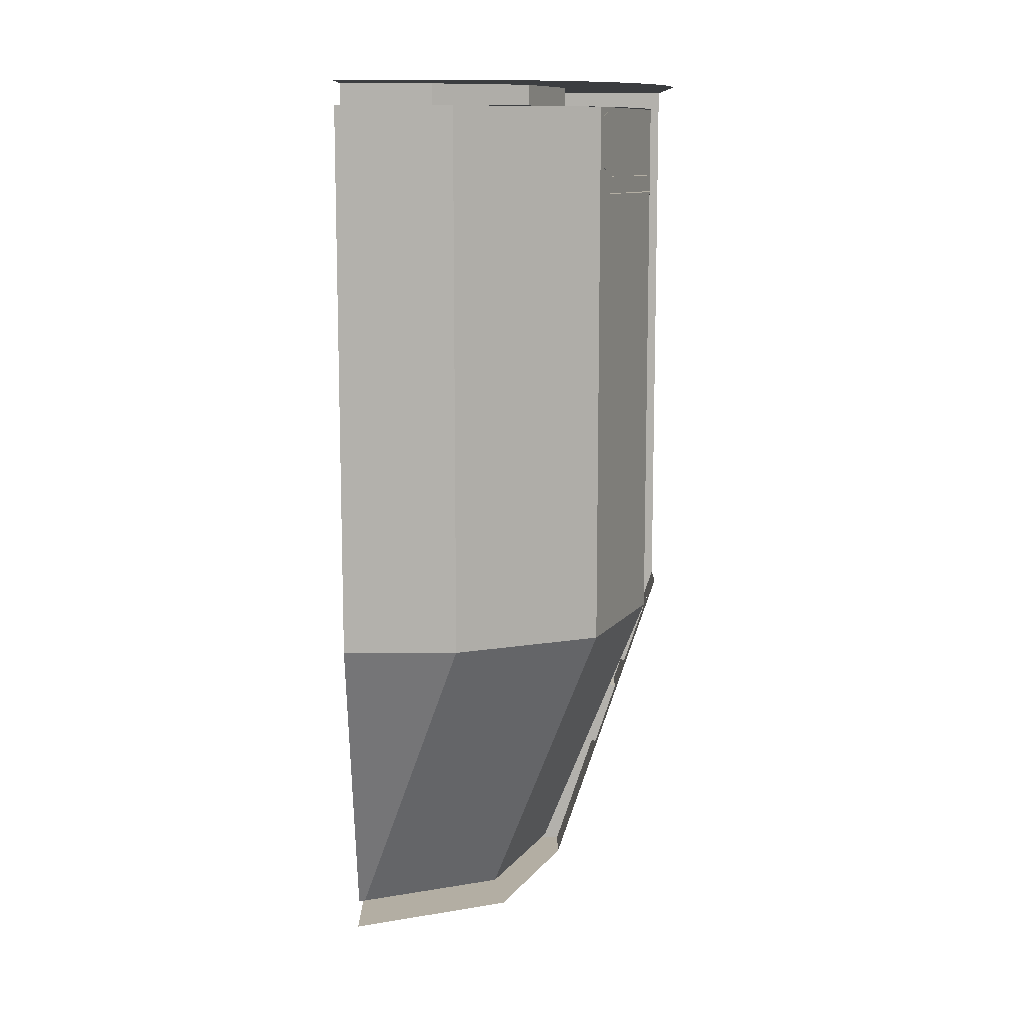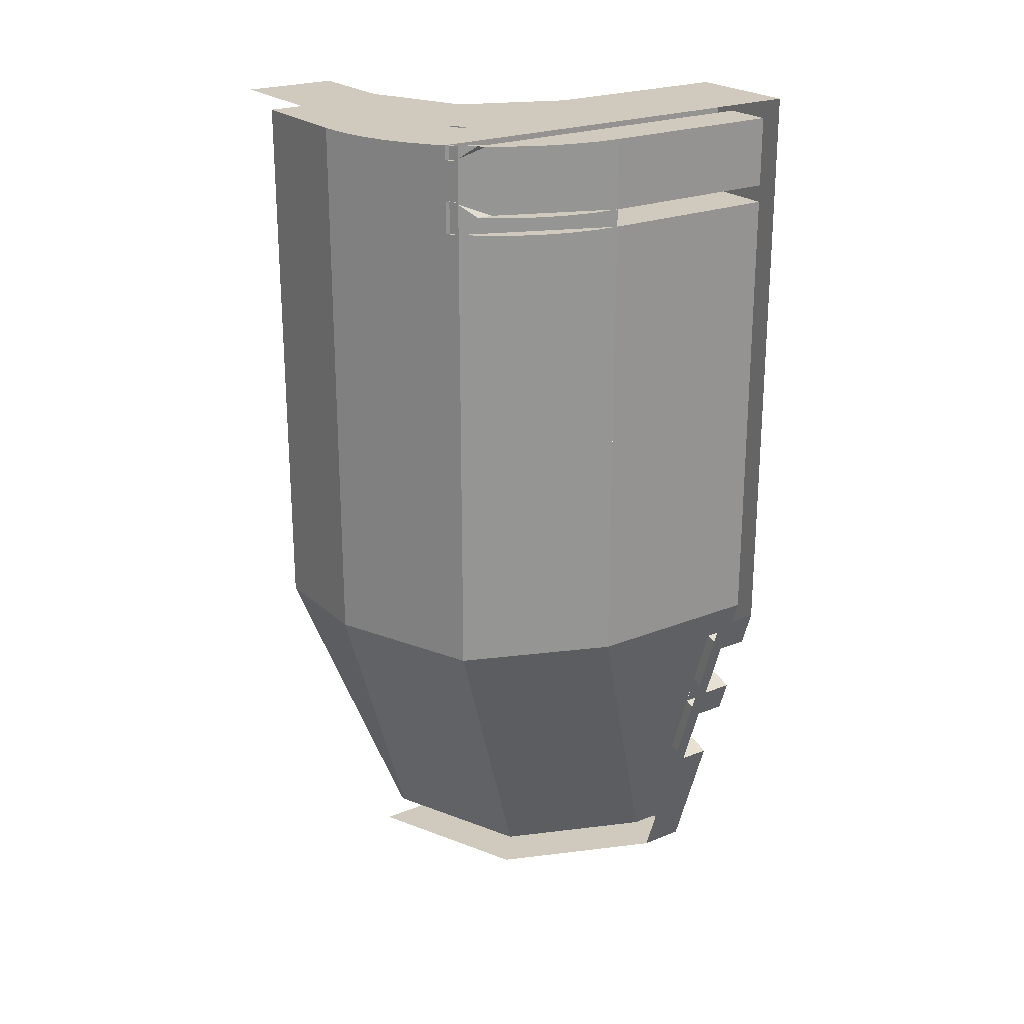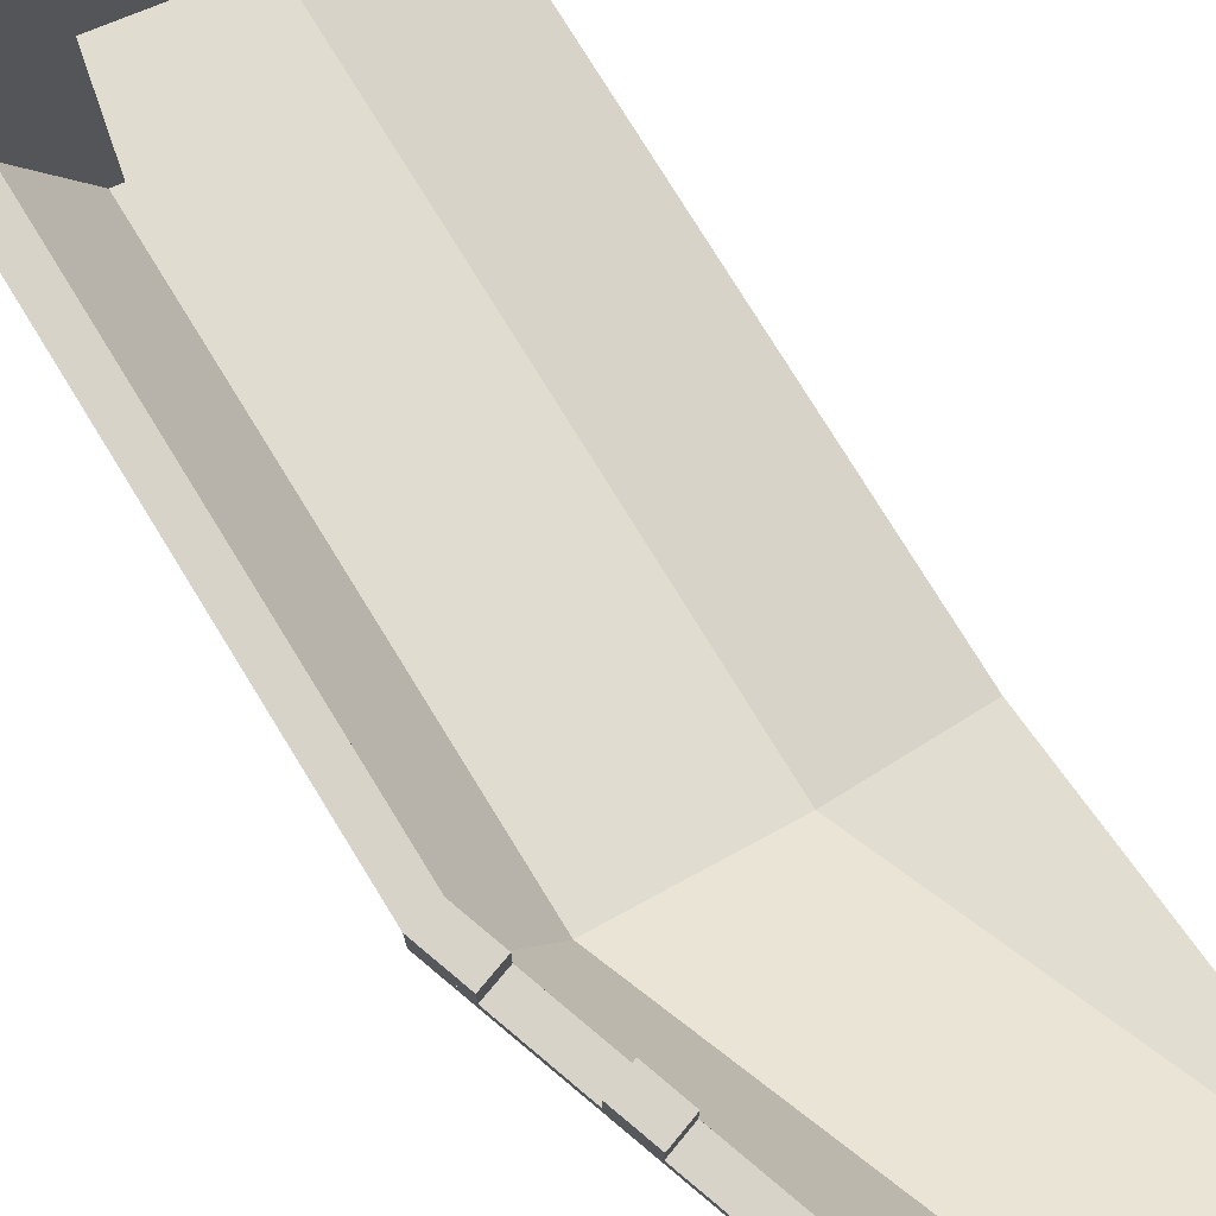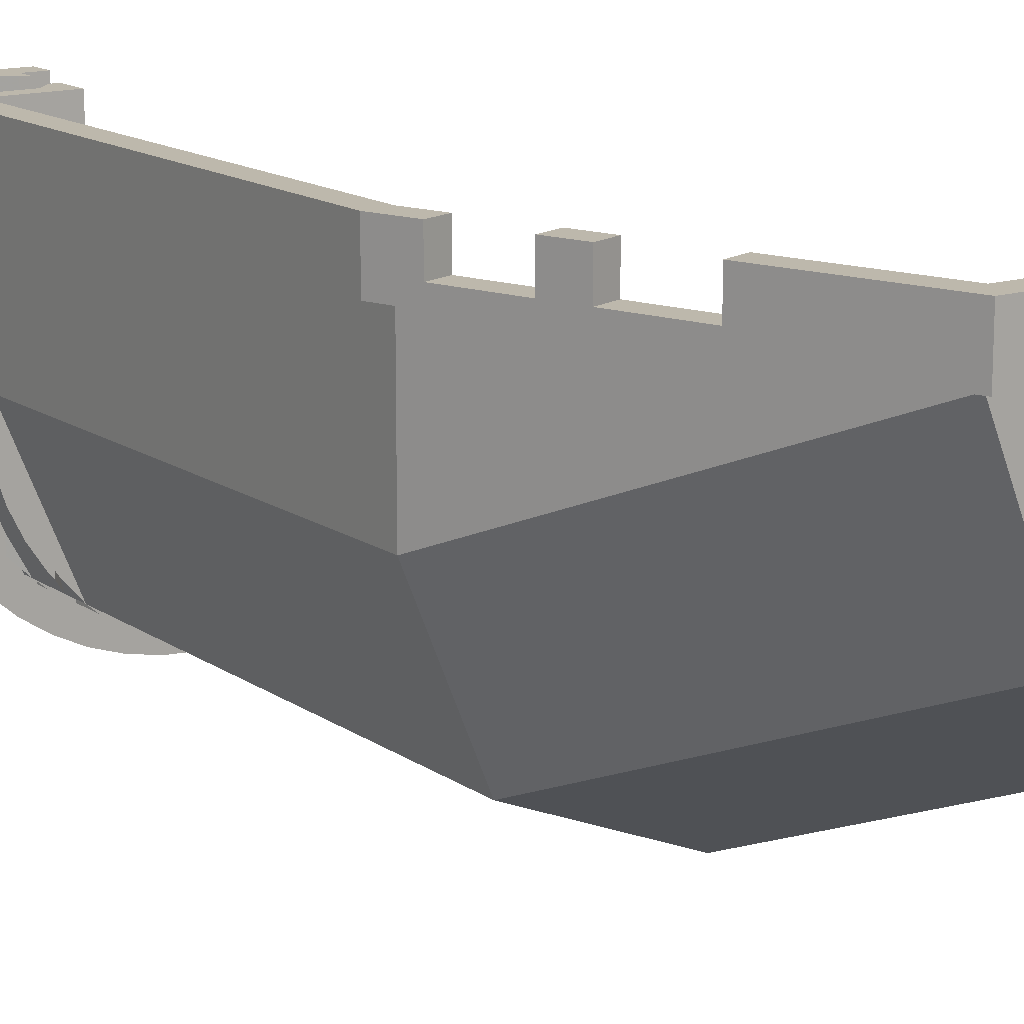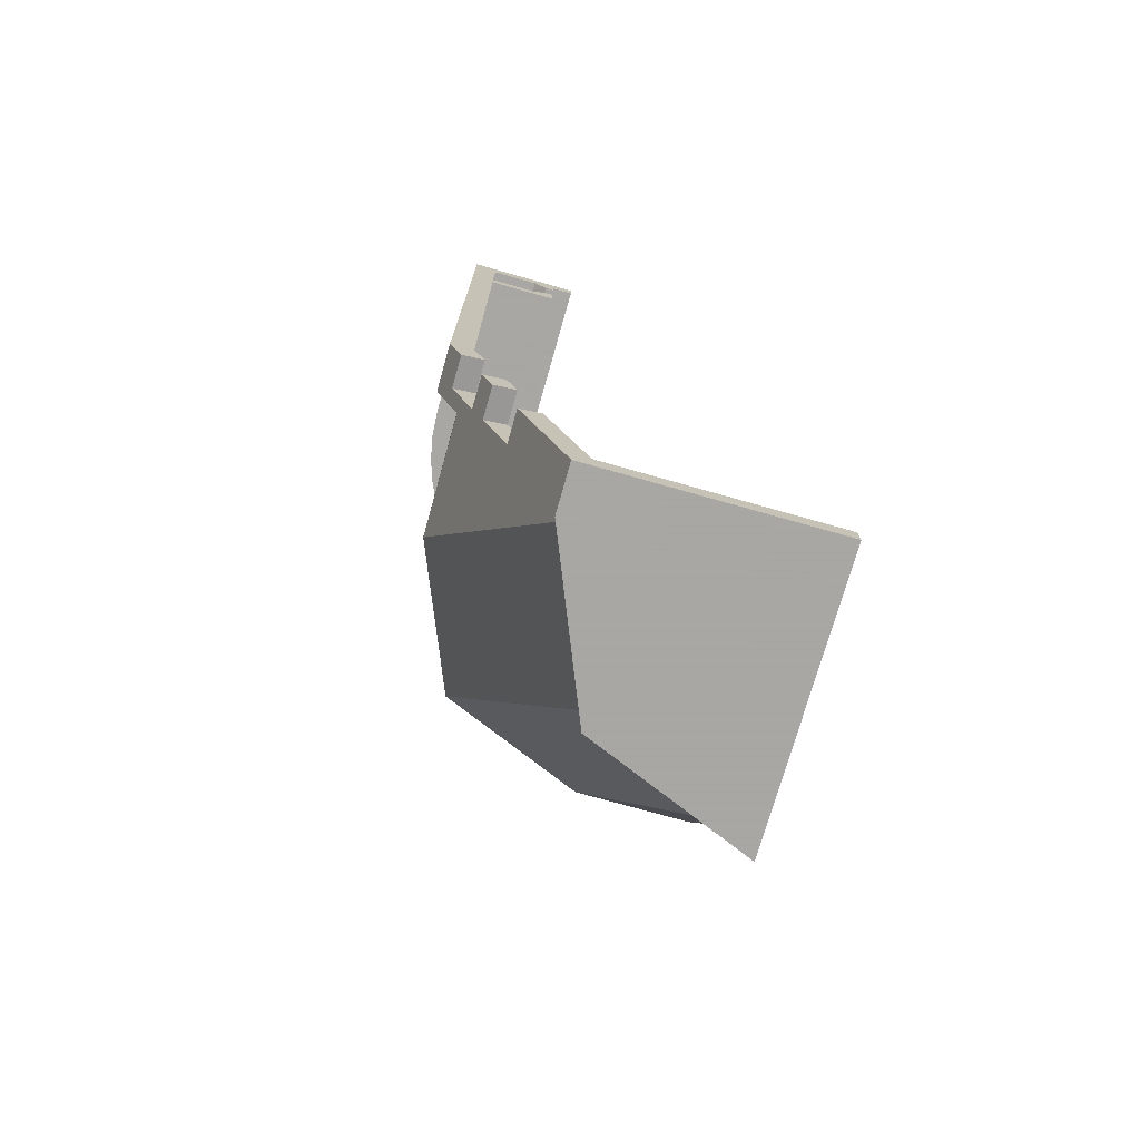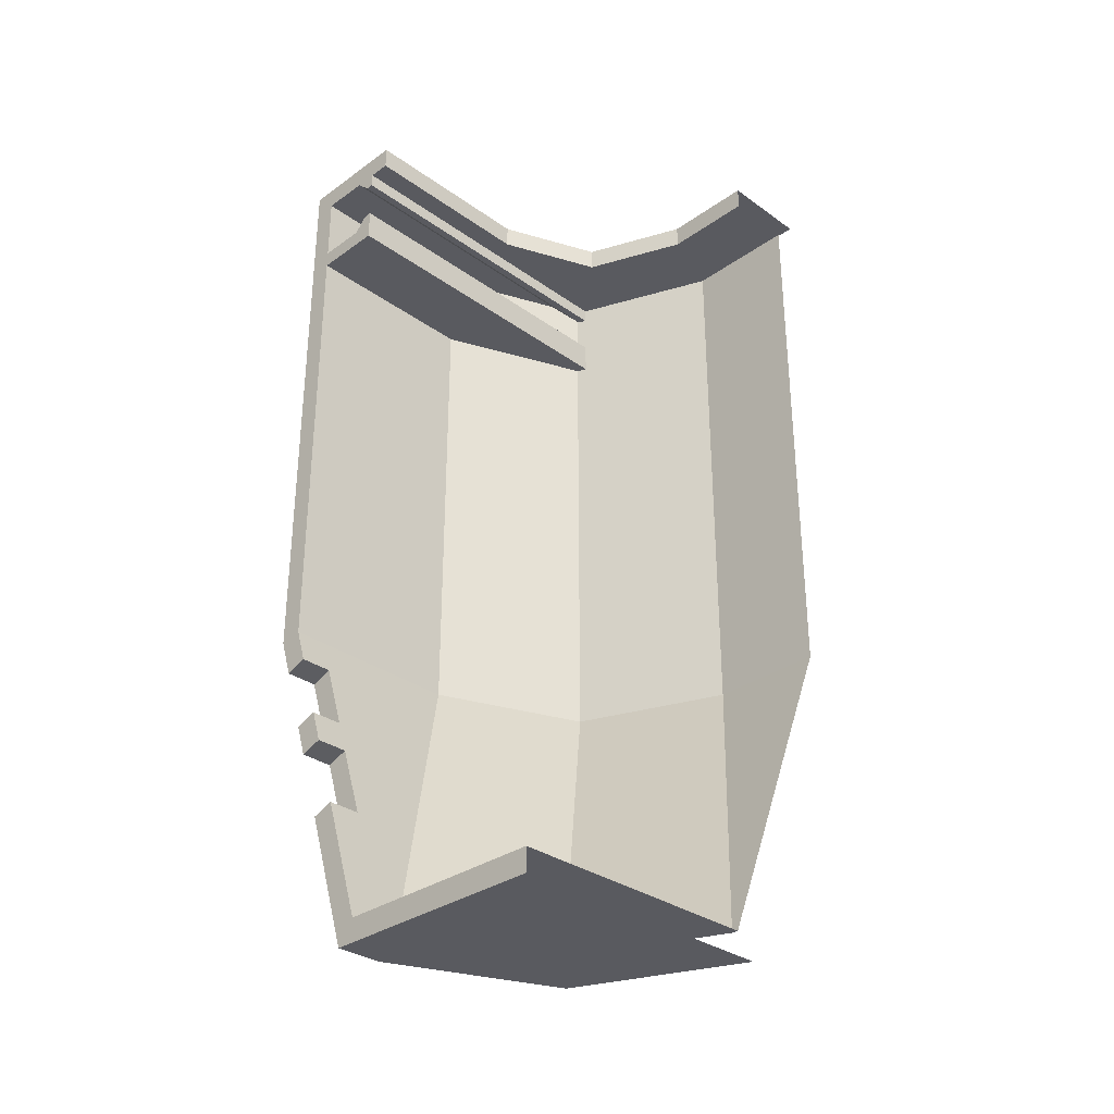
<metadata>
{"format":"obj","ext":"obj","renderer":"f3d","projection":"perspective","resolution":1024,"background":"white","views":[{"elev":11.0,"azim":-0.1,"up":"+Z"},{"elev":22.9,"azim":55.6,"up":"+Z"},{"elev":77.0,"azim":148.4,"up":"+Y"},{"elev":14.7,"azim":145.3,"up":"+Y"},{"elev":-74.4,"azim":164.2,"up":"+Z"},{"elev":-31.9,"azim":-135.0,"up":"+Z"}]}
</metadata>
<code>
v 2.273 0.7272 -2.967
v 2.8 2 -2.967
v 1.856 3.166 -5.8
v 1.329 1.893 -5.8
v 1 0.2 -2.967
v 2.273 0.7272 -2.967
v 1.329 1.893 -5.8
v 0.056 1.366 -5.8
v 2.273 0.7272 1.8
v 1 0.2 1.8
v 1.235 0.2155 1.8
v 2.096 0.5719 1.8
v 2.096 0.5719 1.8
v 1.235 0.2155 1.8
v 1.466 0.2614 1.8
v 1.9 0.4412 1.8
v 1.9 0.4412 1.8
v 1.466 0.2614 1.8
v 1.689 0.337 1.8
v 2.273 0.7272 1.8
v 2.8 2 1.8
v 2.785 1.765 1.8
v 2.428 0.9042 1.8
v 2.428 0.9042 1.8
v 2.785 1.765 1.8
v 2.739 1.534 1.8
v 2.559 1.1 1.8
v 2.559 1.1 1.8
v 2.739 1.534 1.8
v 2.663 1.311 1.8
v 1.649 1.151 2
v 2 2 2
v 2 2 1.8
v 1.649 1.151 1.8
v 0.8 0.8 2
v 1.649 1.151 2
v 1.649 1.151 1.8
v 0.8 0.8 1.8
v 2 0.8 2
v 1.649 1.151 2
v 2 2 2
v 2 0.8 2
v 0.8 0.8 2
v 1.649 1.151 2
v 2 0.8 1.8
v 1.649 1.151 1.8
v 2 2 1.8
v 2 0.8 1.8
v 0.8 0.8 1.8
v 1.649 1.151 1.8
v 0 3.2 -6
v 0 1.2 -6
v 1.414 1.786 -6
v 0 3.2 -6
v 1.414 1.786 -6
v 2 3.2 -6
v 0.056 3.166 -5.8
v 1.856 3.166 -5.8
v 1.329 1.893 -5.8
v 0.056 3.166 -5.8
v 1.329 1.893 -5.8
v 0.056 1.366 -5.8
v 0 1.366 -5.8
v 0.056 1.366 -5.8
v 0.056 3.166 -5.8
v 0 3.166 -5.8
v 2 3.6 -6
v 2 3.2 -6
v 0 3.2 -6
v 0 3.6 -6
v 1.856 3.6 -5.8
v 0 3.6 -5.8
v 0 3.166 -5.8
v 1.856 3.166 -5.8
v 2.381 3.6 1.8
v 2.8 3.6 1.8
v 2.8 2 1.8
v 2.381 0.99 1.8
v 3 3.6 2
v 2.381 3.6 1.8
v 2.19 3.6 1.8
v 2.381 3.6 1.8
v 2.256 3.6 1.675
v 2.19 3.6 1.675
v 2.19 3.6 1.8
v 2.699 3.6 -3.271
v 2.8 3.6 -2.967
v 3 3.6 -3
v 2.889 3.6 -3.334
v 3 3.6 -3
v 2.8 3.6 1.05
v 2.8 3.6 1.2
v 3 3.6 2
v 2.19 3.6 1.325
v 2.256 3.6 1.325
v 2.381 3.6 1.2
v 2.19 3.6 1.05
v 2.19 3.6 1.05
v 2.381 3.6 1.2
v 2.8 3.6 1.2
v 2.8 3.6 1.05
v 2.8 3.6 1.2
v 2.8 3.6 1.8
v 3 3.6 2
v 3 3.6 -3
v 2.8 3.6 -2.967
v 2.8 3.6 1.05
v 3 3.6 2
v 2.8 3.6 1.8
v 2.381 3.6 1.8
v 3 3.6 2
v 2.19 3.6 1.8
v 2 3.6 1.8
v 2 3.6 2
v 0 0.2 1.8
v 0 0.8 1.8
v 0.8 0.8 1.8
v 1 0.2 1.8
v 1 0.2 1.8
v 0.8 0.8 1.8
v 2 0.8 1.8
v 2.19 0.69 1.8
v 2 2 1.8
v 2 3.6 1.8
v 2.19 3.6 1.8
v 2.19 0.69 1.8
v 2 0.8 1.8
v 2 2 1.8
v 2.19 0.69 1.8
v 0.8 0.8 2
v 0 0.8 2
v 0 0 2
v 1 0 2
v 2 3.6 2
v 2 2 2
v 3 2 2
v 3 3.6 2
v 2.509 3.325 -3.84
v 2.509 3.6 -3.84
v 2.414 3.6 -4.125
v 2.414 3.325 -4.125
v 2.699 3.6 -3.271
v 2.699 3.325 -3.271
v 2.8 3.325 -2.967
v 2.8 3.6 -2.967
v 2.699 3.325 -3.905
v 2.604 3.325 -4.19
v 2.604 3.6 -4.19
v 2.699 3.6 -3.905
v 2.398 3.6 -4.805
v 2.398 3.325 -4.805
v 2 3.325 -6
v 2 3.6 -6
v 2 3.325 -6
v 3 3.325 -3
v 3 3.2 -3
v 2 3.2 -6
v 2.8 2 -2.967
v 2.8 3.166 -2.967
v 1.856 3.166 -5.8
v 2.8 3.325 -2.967
v 1.856 3.325 -5.8
v 1.856 3.166 -5.8
v 2.8 3.166 -2.967
v 1.856 3.325 -5.8
v 2.208 3.325 -4.74
v 2.208 3.6 -4.74
v 1.856 3.6 -5.8
v 3 3.325 -3
v 2.889 3.325 -3.334
v 2.889 3.6 -3.334
v 3 3.6 -3
v 0 3.6 -6
v 0 3.6 -5.8
v 1.856 3.6 -5.8
v 2 3.6 -6
v 2 3.6 -6
v 1.856 3.6 -5.8
v 2.208 3.6 -4.74
v 2.398 3.6 -4.805
v 2.398 3.6 -4.805
v 2.208 3.6 -4.74
v 2.208 3.325 -4.74
v 2.398 3.325 -4.805
v 2.604 3.325 -4.19
v 2.398 3.325 -4.805
v 2.208 3.325 -4.74
v 2.414 3.325 -4.125
v 2.414 3.325 -4.125
v 2.414 3.6 -4.125
v 2.604 3.6 -4.19
v 2.604 3.325 -4.19
v 2.414 3.6 -4.125
v 2.509 3.6 -3.84
v 2.699 3.6 -3.905
v 2.604 3.6 -4.19
v 2.509 3.6 -3.84
v 2.509 3.325 -3.84
v 2.699 3.325 -3.905
v 2.699 3.6 -3.905
v 2.509 3.325 -3.84
v 2.699 3.325 -3.271
v 2.889 3.325 -3.334
v 2.699 3.325 -3.905
v 2.889 3.325 -3.334
v 2.699 3.325 -3.271
v 2.699 3.6 -3.271
v 2.889 3.6 -3.334
v 0 0.2 -2.967
v 0 0.2 1.8
v 1 0.2 1.8
v 1 0.2 -2.967
v 0 0.8 2
v 0.8 0.8 2
v 0.8 0.8 1.8
v 0 0.8 1.8
v 2 2 1.8
v 2 2 2
v 2 3.6 2
v 2 3.6 1.8
v 0.056 1.366 -5.8
v 0 1.366 -5.8
v 0 0.2 -2.967
v 1 0.2 -2.967
v 2.8 3.6 1.05
v 2.8 3.6 -2.967
v 2.8 2 -2.967
v 2.8 2 1.05
v 2.8 2 1.8
v 2.8 3.6 1.8
v 2.8 3.6 1.2
v 2.8 2 1.2
v 2.414 0.5858 2
v 3 2 2
v 2.983 1.739 2
v 2.587 0.7824 2
v 2.587 0.7824 2
v 2.983 1.739 2
v 2.932 1.482 2
v 2.732 1 2
v 2.732 1 2
v 2.932 1.482 2
v 2.848 1.235 2
v 2.414 0.5858 2
v 1 0 2
v 1.261 0.0172 2
v 2.218 0.4132 2
v 2.218 0.4132 2
v 1.261 0.0172 2
v 1.518 0.0682 2
v 2 0.268 2
v 2 0.268 2
v 1.518 0.0682 2
v 1.765 0.1522 2
v 1 0 2
v 2.414 0.5858 2
v 2 0.8 2
v 0.8 0.8 2
v 2 2 2
v 2 0.8 2
v 2.414 0.5858 2
v 3 2 2
v 2.273 0.7272 -2.967
v 2.8 2 -2.967
v 2.8 2 1.8
v 2.273 0.7272 1.8
v 1 0.2 -2.967
v 2.273 0.7272 -2.967
v 2.273 0.7272 1.8
v 1 0.2 1.8
v 2.19 3.6 1.675
v 2.19 0.6545 1.675
v 2.19 0.6545 1.8
v 2.19 3.6 1.8
v 2.256 3.6 1.675
v 2.256 0.7129 1.675
v 2.19 0.6545 1.675
v 2.19 3.6 1.675
v 2.381 0.851 1.8
v 2.273 0.7272 1.691
v 2.256 0.7129 1.675
v 2.256 3.6 1.675
v 2.256 3.6 1.675
v 2.381 3.6 1.8
v 2.381 0.851 1.8
v 2.8 2 1.2
v 2.785 1.765 1.2
v 2.739 1.534 1.2
v 2.8 2 1.2
v 2.739 1.534 1.2
v 2.663 1.311 1.2
v 2.8 2 1.2
v 2.663 1.311 1.2
v 2.559 1.1 1.2
v 2.8 2 1.2
v 2.559 1.1 1.2
v 2.428 0.9042 1.2
v 2.273 0.7272 1.05
v 2.8 2 1.05
v 2.785 1.765 1.05
v 2.428 0.9042 1.05
v 2.428 0.9042 1.05
v 2.785 1.765 1.05
v 2.739 1.534 1.05
v 2.559 1.1 1.05
v 2.559 1.1 1.05
v 2.739 1.534 1.05
v 2.663 1.311 1.05
v 2.428 0.9042 1.2
v 2.8 2 1.2
v 2.8 3.6 1.2
v 2.381 3.6 1.2
v 2.381 0.851 1.2
v 2.428 0.9042 1.2
v 2.381 3.6 1.2
v 2.273 0.7272 1.309
v 2.381 0.851 1.2
v 2.381 3.6 1.2
v 2.256 3.6 1.325
v 2.256 0.7129 1.325
v 2.273 0.7272 1.309
v 2.256 3.6 1.325
v 2.256 0.7129 1.325
v 2.256 3.6 1.325
v 2.19 3.6 1.325
v 2.19 0.6545 1.325
v 2.19 0.6545 1.05
v 2.19 0.6545 1.325
v 2.19 3.6 1.325
v 2.19 3.6 1.05
v 2.273 0.7272 1.05
v 2.19 0.6545 1.05
v 2.19 3.6 1.05
v 2.8 3.6 1.05
v 2.8 2 1.05
v 2.273 0.7272 1.05
v 2.8 3.6 1.05
g mesh6987402
f 1 2 3
f 3 4 1
f 5 6 7
f 7 8 5
g mesh6987406
f 9 11 10
f 11 9 12
f 13 15 14
f 15 13 16
f 17 19 18
g mesh6987408
f 20 21 22
f 22 23 20
f 24 25 26
f 26 27 24
f 28 29 30
g mesh6987410
f 31 32 33
f 33 34 31
f 35 36 37
f 37 38 35
g mesh6987413
f 39 41 40
f 42 44 43
g mesh6987416
f 45 46 47
f 48 49 50
g mesh6987418
f 51 53 52
f 54 56 55
g mesh6987420
f 57 59 58
f 60 62 61
f 63 64 65
f 65 66 63
f 67 68 69
f 69 70 67
f 71 72 73
f 73 74 71
f 75 76 77
f 77 78 75
f 79 80 81
f 82 83 84
f 84 85 82
f 86 87 88
f 88 89 86
f 90 91 92
f 92 93 90
f 94 95 96
f 96 97 94
f 98 99 100
f 100 101 98
f 102 103 104
f 105 106 107
f 108 109 110
f 111 112 113
f 113 114 111
f 115 116 117
f 117 118 115
f 119 120 121
f 121 122 119
f 123 124 125
f 125 126 123
f 127 128 129
f 130 131 132
f 132 133 130
f 134 135 136
f 136 137 134
f 138 139 140
f 140 141 138
f 142 143 144
f 144 145 142
f 146 147 148
f 148 149 146
f 150 151 152
f 152 153 150
f 154 155 156
f 156 157 154
f 158 159 160
f 161 162 163
f 163 164 161
f 165 166 167
f 167 168 165
f 169 170 171
f 171 172 169
f 173 174 175
f 175 176 173
f 177 178 179
f 179 180 177
f 181 182 183
f 183 184 181
f 185 186 187
f 187 188 185
f 189 190 191
f 191 192 189
f 193 194 195
f 195 196 193
f 197 198 199
f 199 200 197
f 201 202 203
f 203 204 201
f 205 206 207
f 207 208 205
f 209 210 211
f 211 212 209
f 213 214 215
f 215 216 213
f 217 218 219
f 219 220 217
f 221 222 223
f 223 224 221
f 225 226 227
f 227 228 225
f 229 230 231
f 231 232 229
g mesh6987425
f 233 235 234
f 235 233 236
f 237 239 238
f 239 237 240
f 241 243 242
g mesh6987427
f 244 245 246
f 246 247 244
f 248 249 250
f 250 251 248
f 252 253 254
f 255 256 257
f 257 258 255
f 259 260 261
f 261 262 259
g mesh6987429
f 263 265 264
f 265 263 266
f 267 269 268
f 269 267 270
f 271 272 273
f 273 274 271
f 275 276 277
f 277 278 275
f 279 280 281
f 281 282 279
f 283 284 285
g mesh6987432
f 286 288 287
f 289 291 290
f 292 294 293
f 295 297 296
g mesh6987435
f 298 299 300
f 300 301 298
f 302 303 304
f 304 305 302
f 306 307 308
f 309 310 311
f 311 312 309
f 313 314 315
f 316 317 318
f 318 319 316
f 320 321 322
f 323 324 325
f 325 326 323
f 327 328 329
f 329 330 327
f 331 332 333
f 333 334 331
f 335 336 337

</code>
